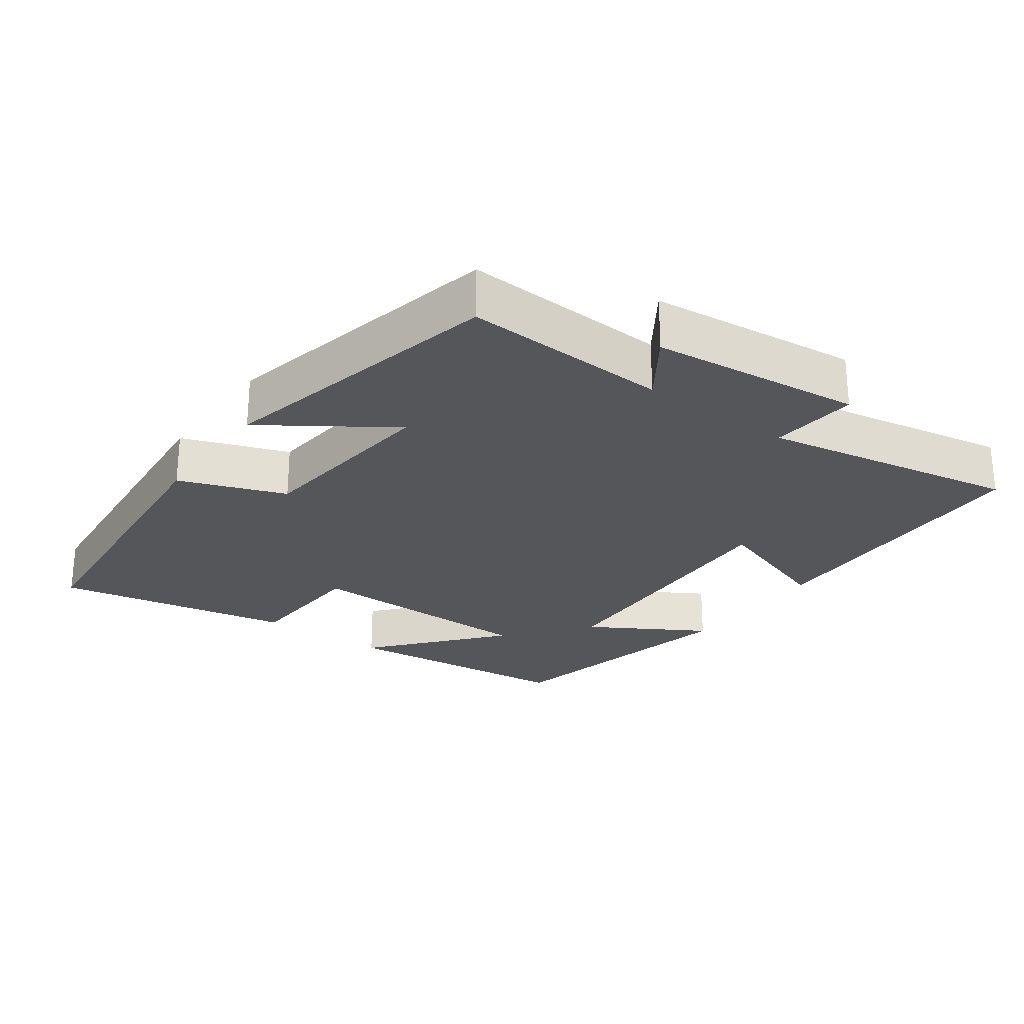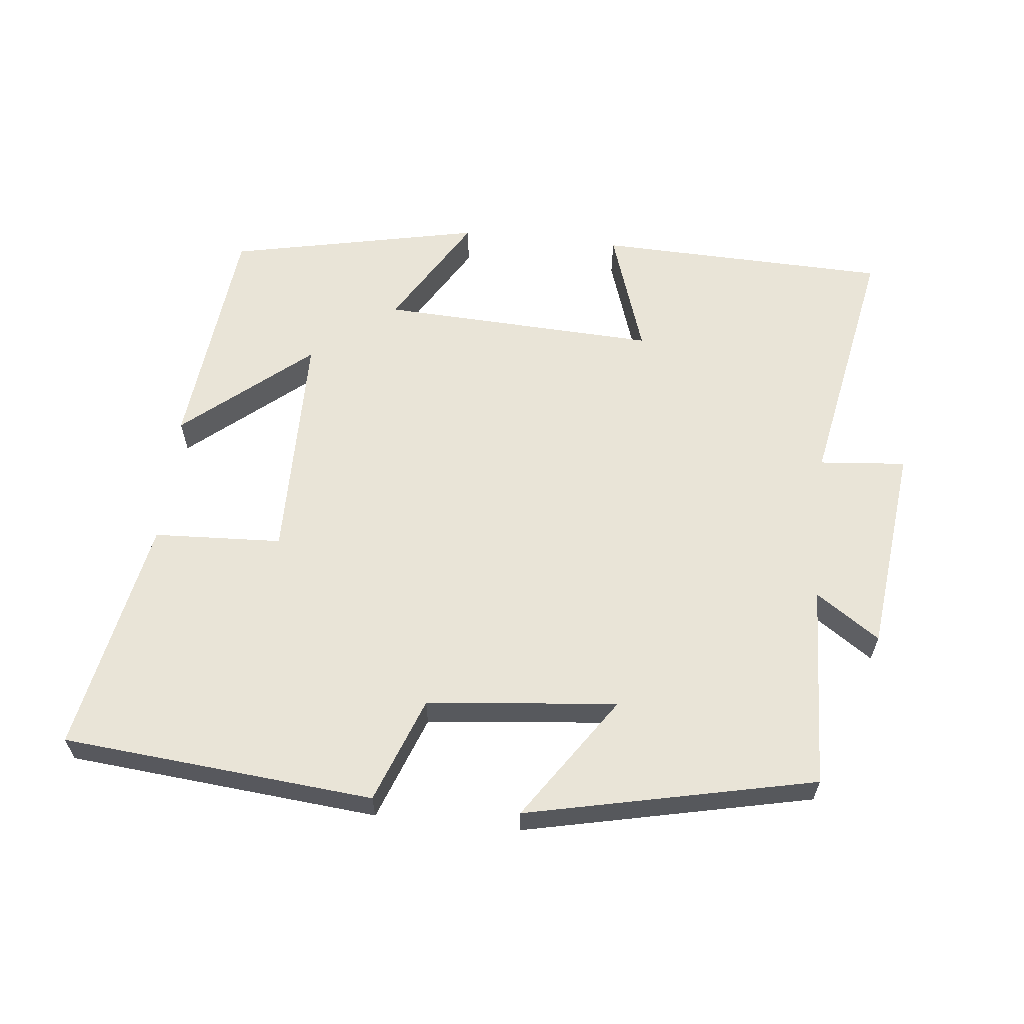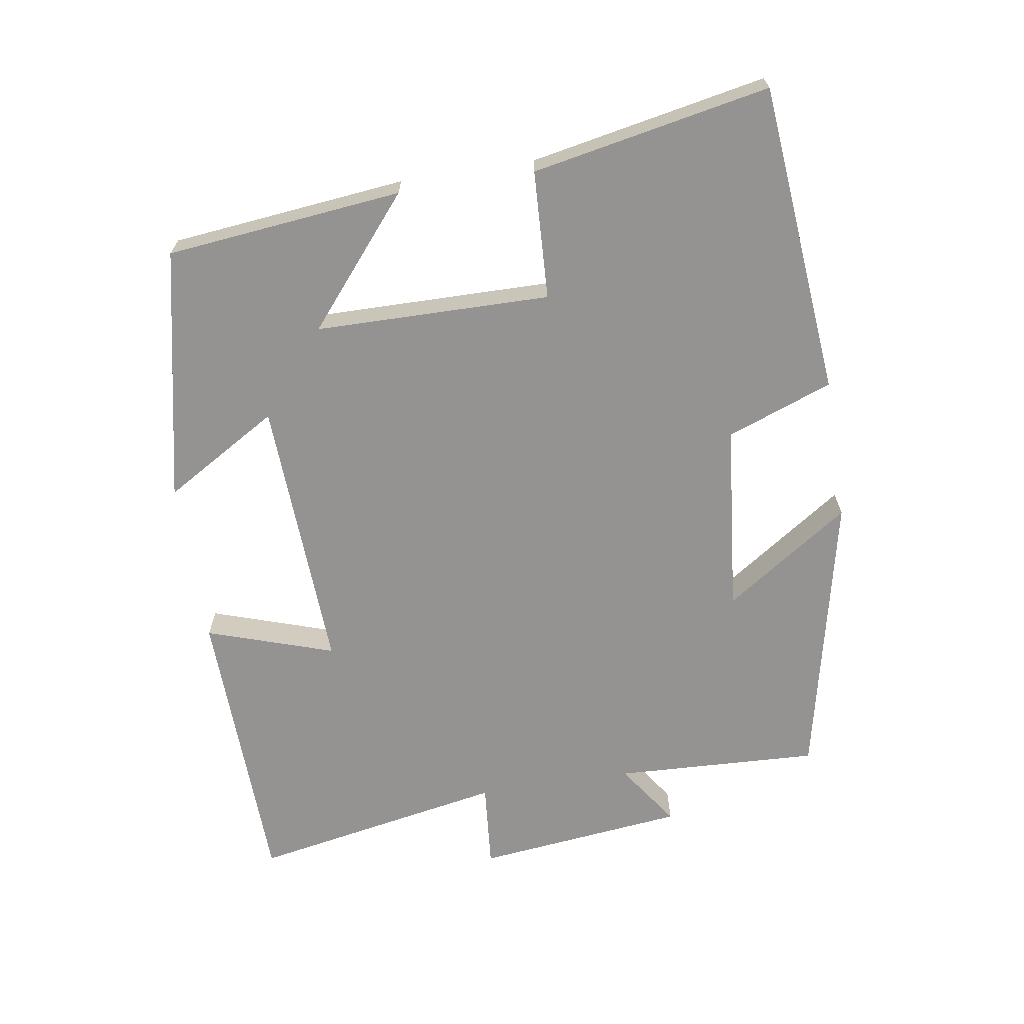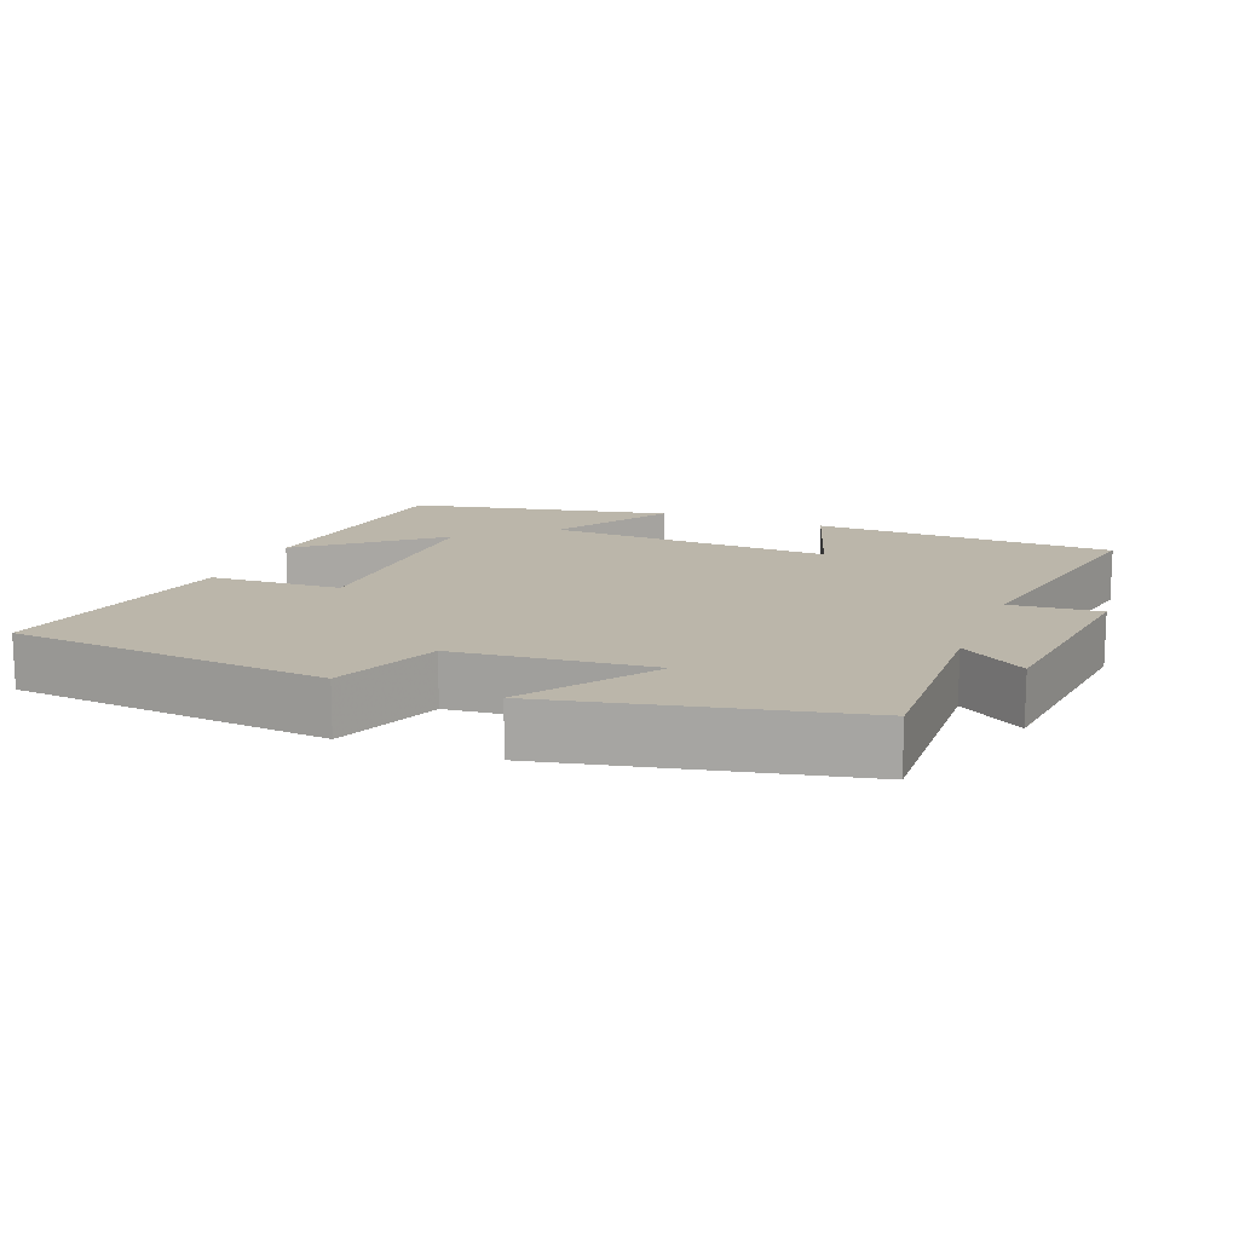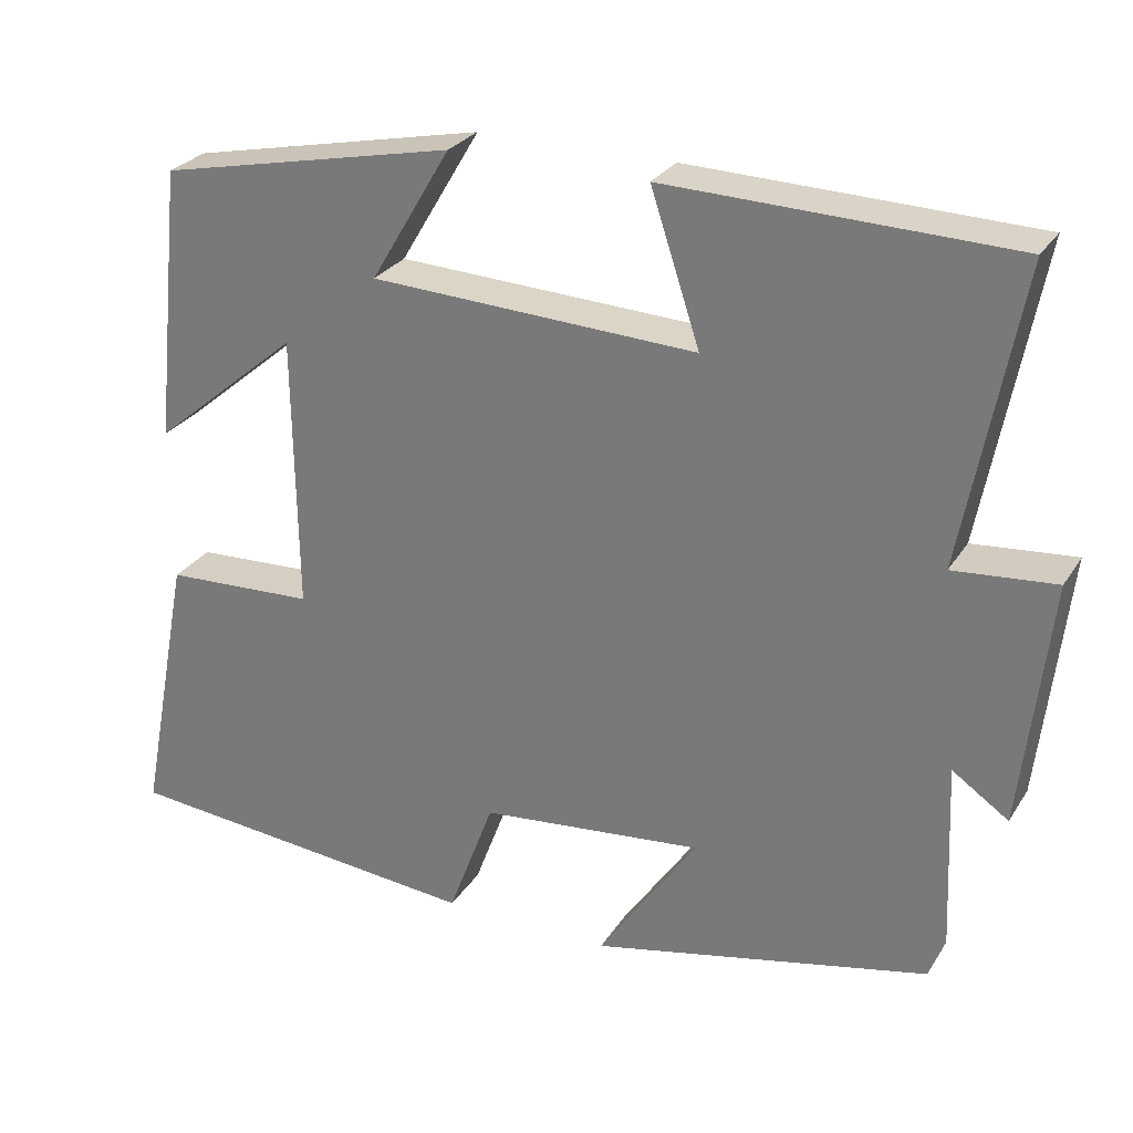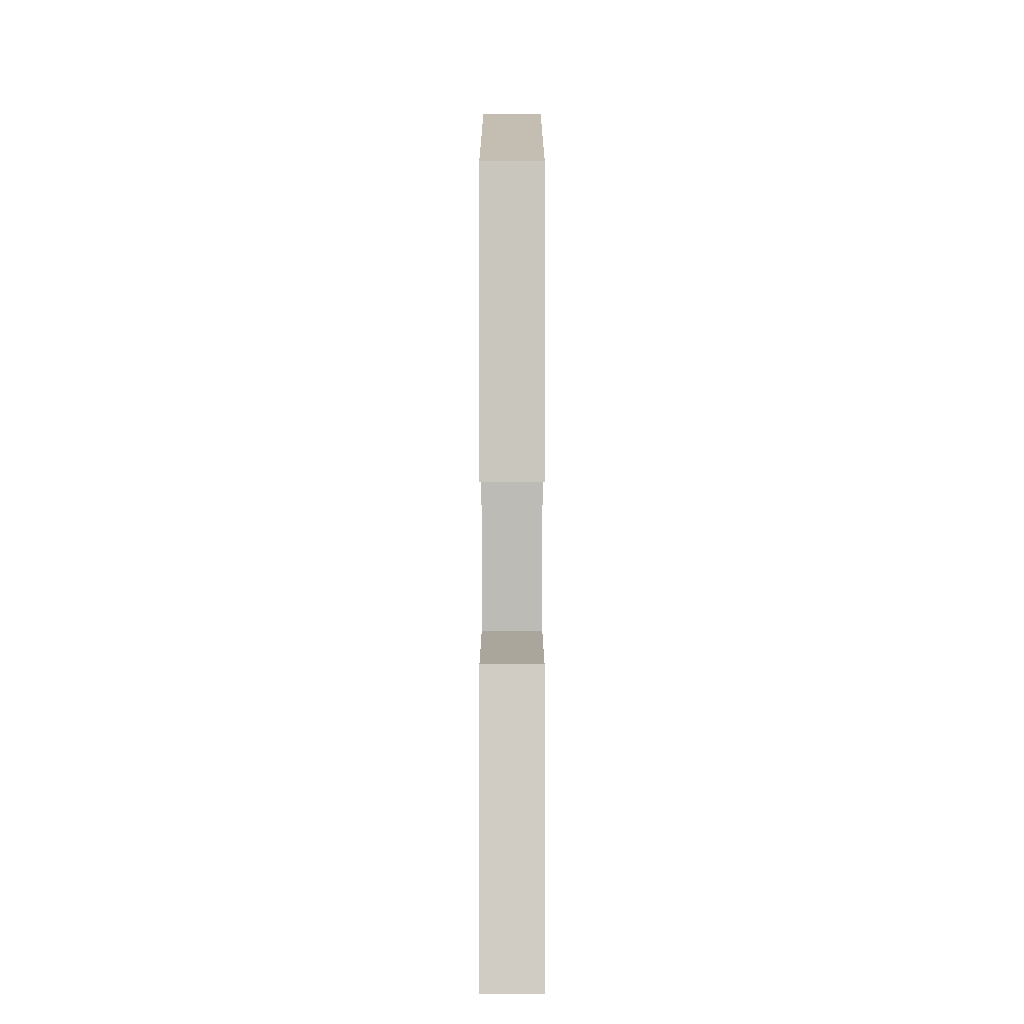
<metadata>
{"format":"obj","ext":"obj","renderer":"f3d","projection":"perspective","resolution":1024,"background":"white","views":[{"elev":-25.9,"azim":-126.1,"up":"+Y"},{"elev":61.0,"azim":-173.9,"up":"+Y"},{"elev":-66.8,"azim":99.0,"up":"+Y"},{"elev":14.0,"azim":-158.3,"up":"+Y"},{"elev":27.5,"azim":-154.1,"up":"+Z"},{"elev":5.2,"azim":90.0,"up":"+Z"}]}
</metadata>
<code>
v 0.566 0.07 -0.459
v 0.115 0.07 -0.5
v 0.058 0.07 -0.347
v -0.218 0.07 -0.319
v -0.095 0.07 -0.5
v -0.513 0.07 -0.408
v -0.5 0.07 -0.111
v -0.592 0.07 -0.174
v -0.626 0.07 0.13
v -0.5 0.07 0.119
v -0.569 0.07 0.488
v -0.145 0.07 0.5
v -0.206 0.07 0.316
v 0.196 0.07 0.334
v 0.097 0.07 0.5
v 0.464 0.07 0.422
v 0.5 0.07 0.08
v 0.318 0.07 0.233
v 0.314 0.07 -0.107
v 0.5 0.07 -0.116
v 0.566 0 -0.459
v 0.115 0 -0.5
v 0.058 0 -0.347
v -0.218 0 -0.319
v -0.095 0 -0.5
v -0.513 0 -0.408
v -0.5 0 -0.111
v -0.592 0 -0.174
v -0.626 0 0.13
v -0.5 0 0.119
v -0.569 0 0.488
v -0.145 0 0.5
v -0.206 0 0.316
v 0.196 0 0.334
v 0.097 0 0.5
v 0.464 0 0.422
v 0.5 0 0.08
v 0.318 0 0.233
v 0.314 0 -0.107
v 0.5 0 -0.116
f 1 2 3
f 20 1 3
f 19 20 3
f 18 19 3 4
f 15 16 17 18
f 14 15 18
f 13 14 18 4
f 10 11 12 13
f 10 13 4
f 7 8 9 10
f 7 10 4
f 4 5 6 7
f 23 22 21
f 23 21 40
f 23 40 39
f 24 23 39 38
f 38 37 36 35
f 38 35 34
f 24 38 34 33
f 33 32 31 30
f 24 33 30
f 30 29 28 27
f 24 30 27
f 27 26 25 24
f 1 21 22 2
f 2 22 23 3
f 3 23 24 4
f 4 24 25 5
f 5 25 26 6
f 6 26 27 7
f 7 27 28 8
f 8 28 29 9
f 9 29 30 10
f 10 30 31 11
f 11 31 32 12
f 12 32 33 13
f 13 33 34 14
f 14 34 35 15
f 15 35 36 16
f 16 36 37 17
f 17 37 38 18
f 18 38 39 19
f 19 39 40 20
f 20 40 21 1

</code>
